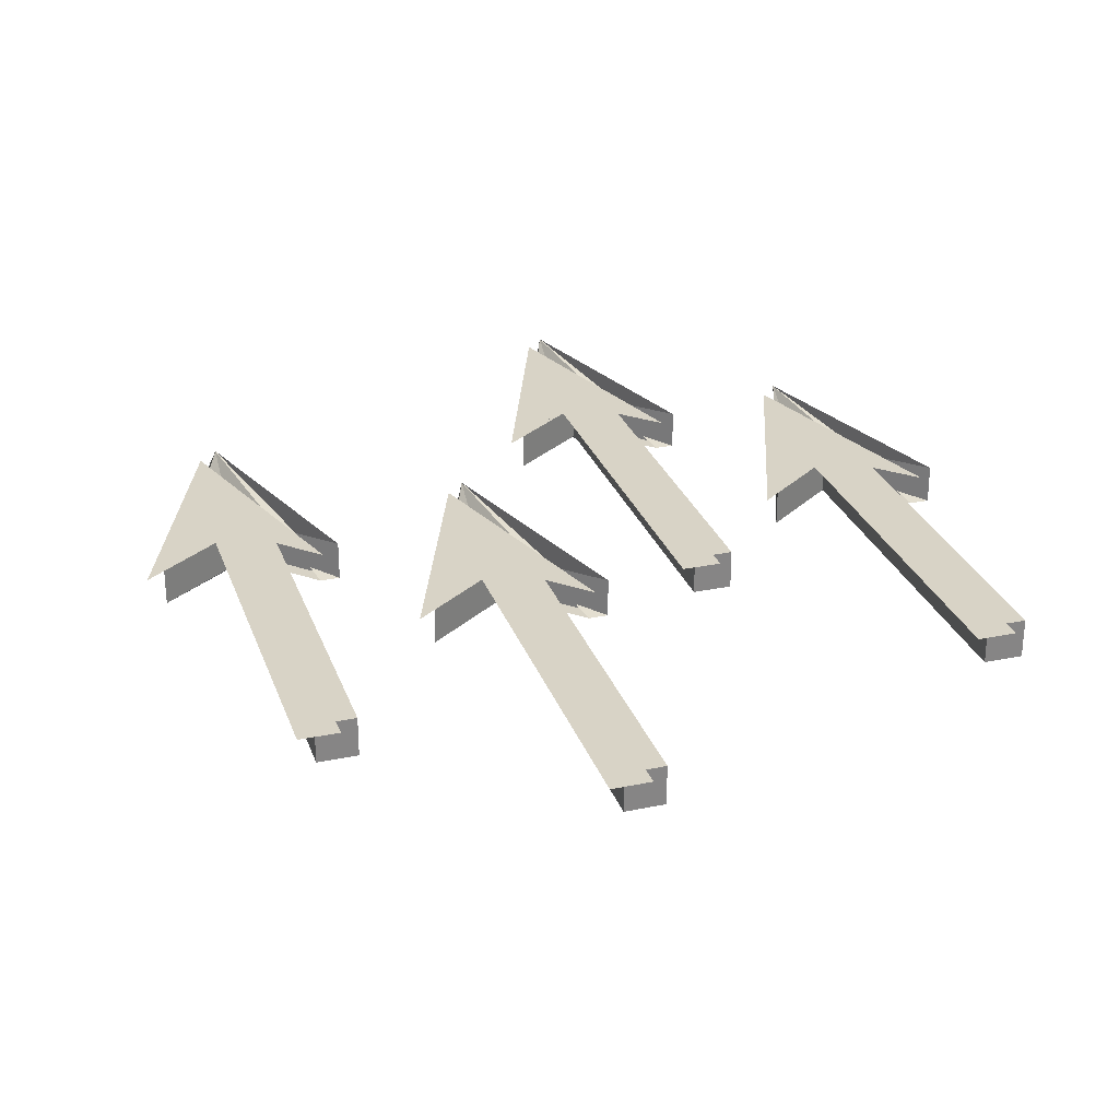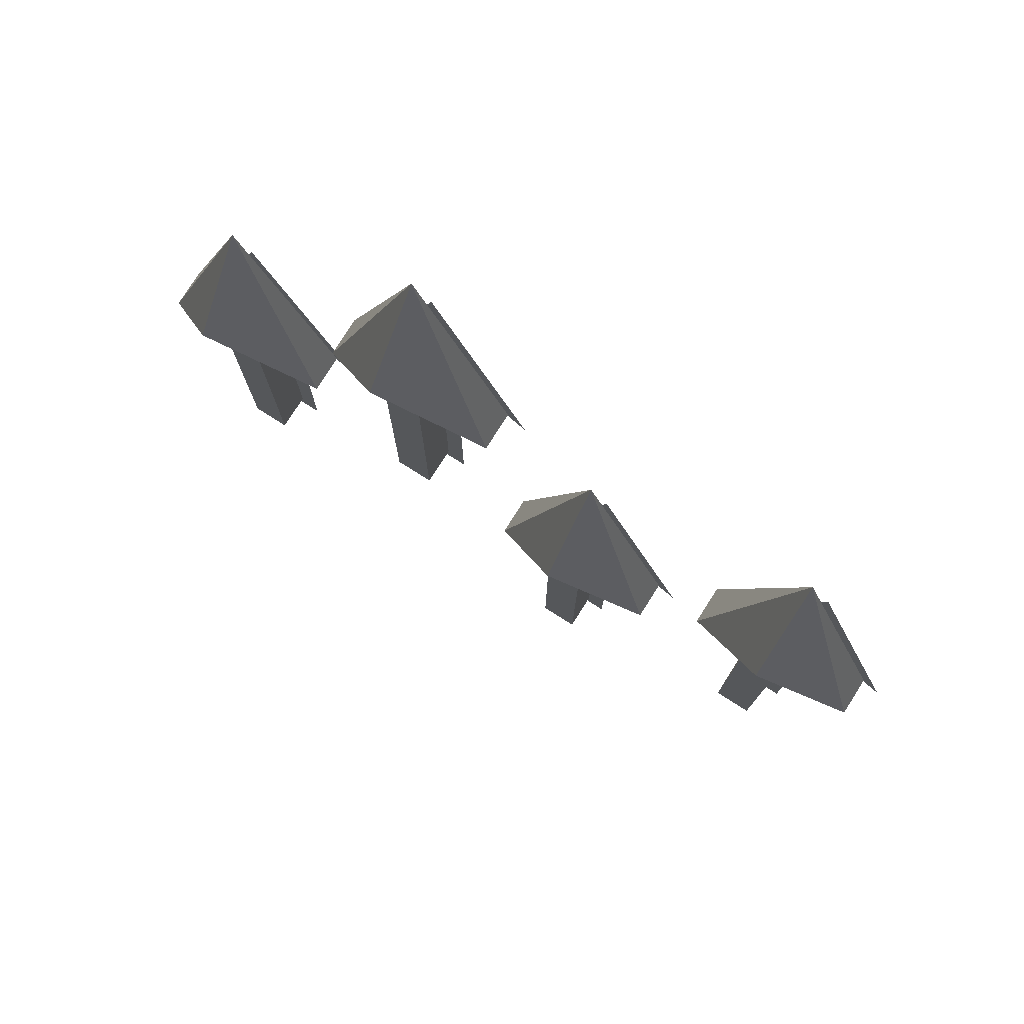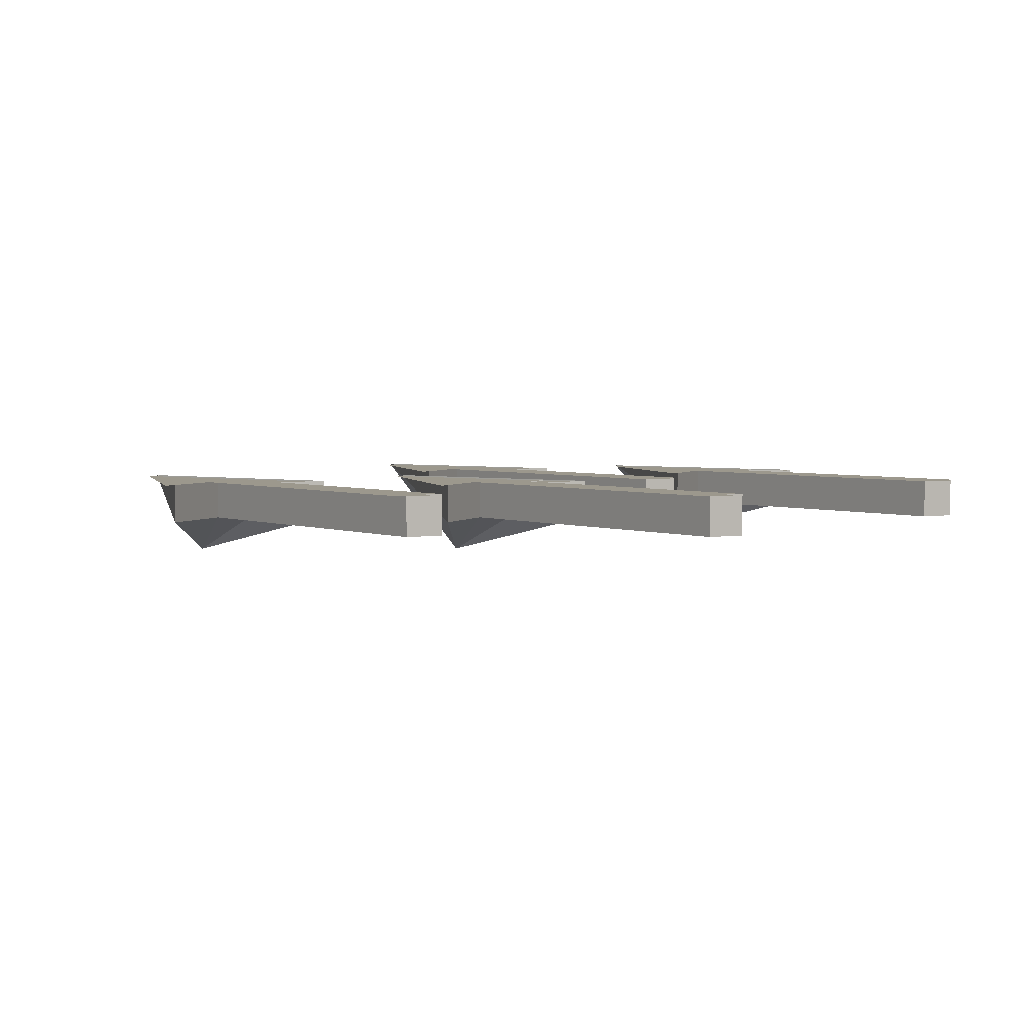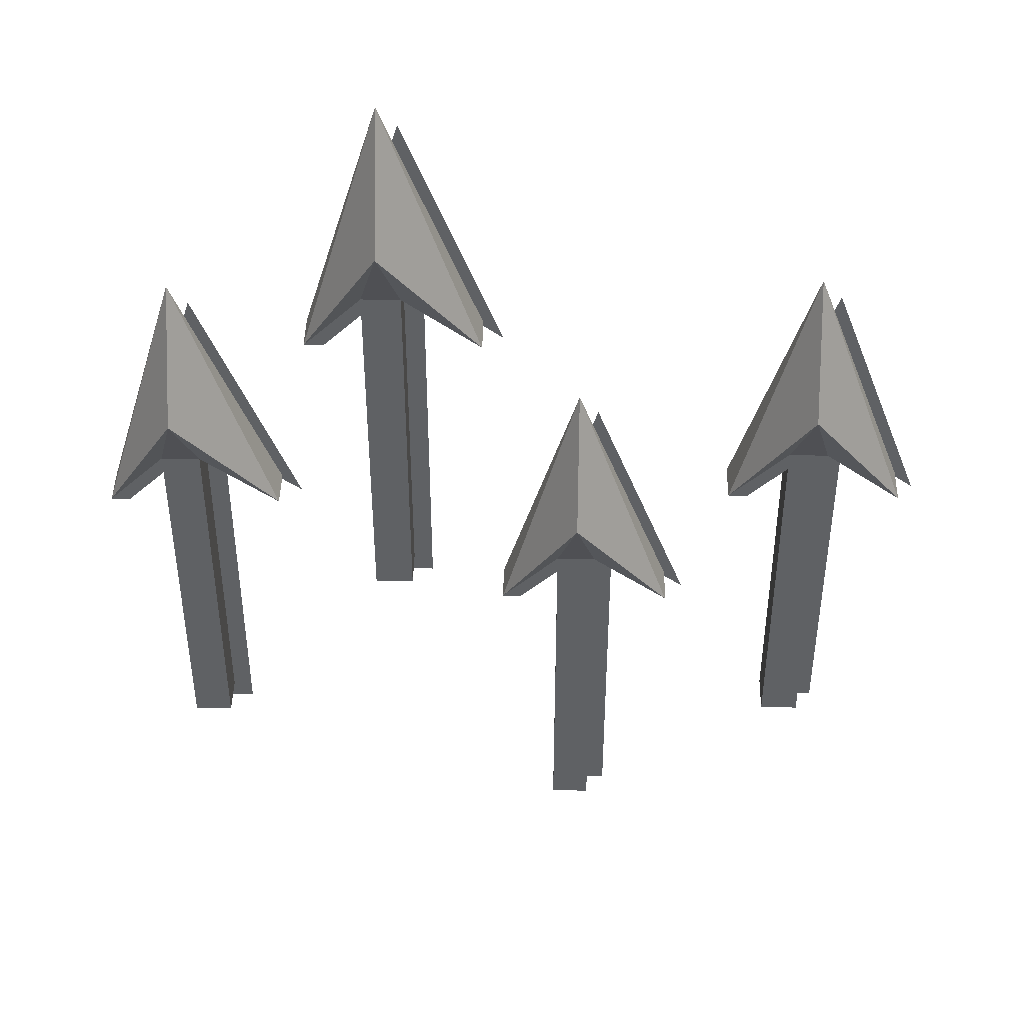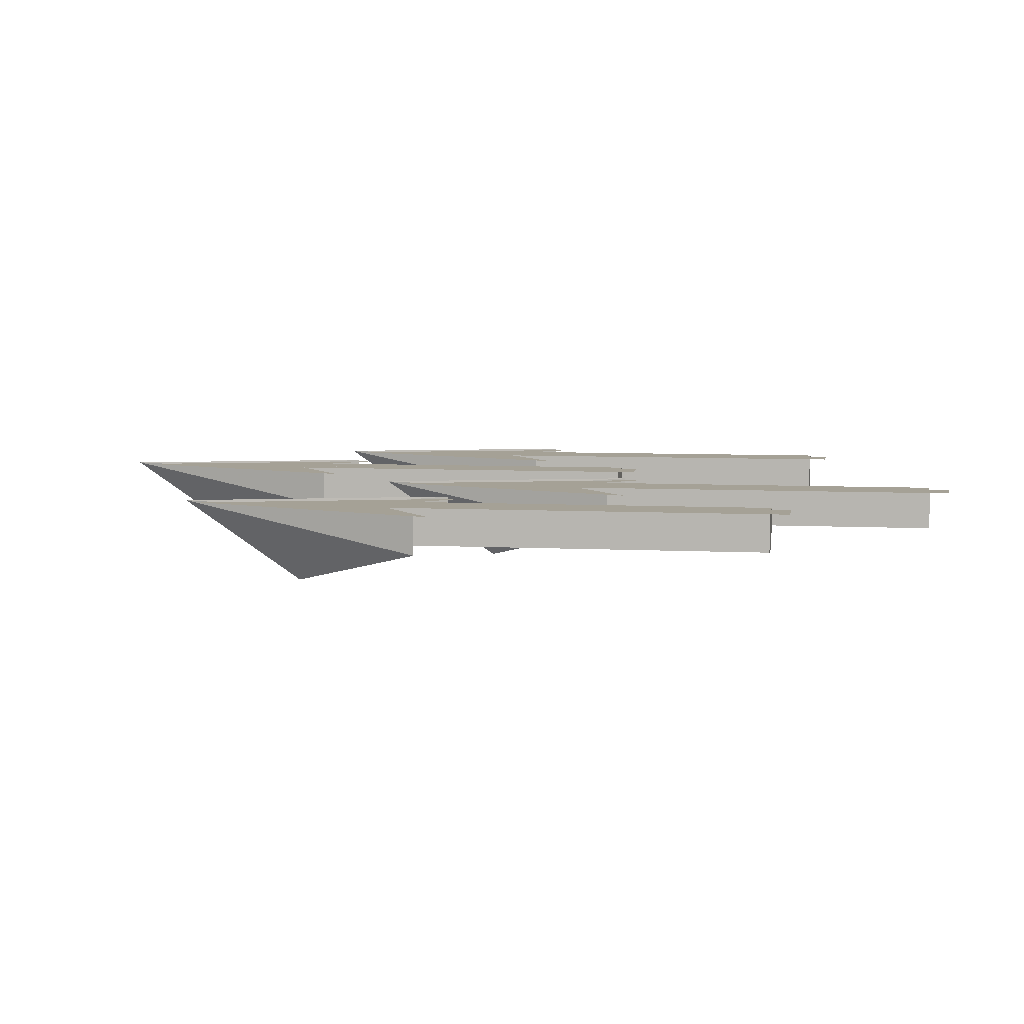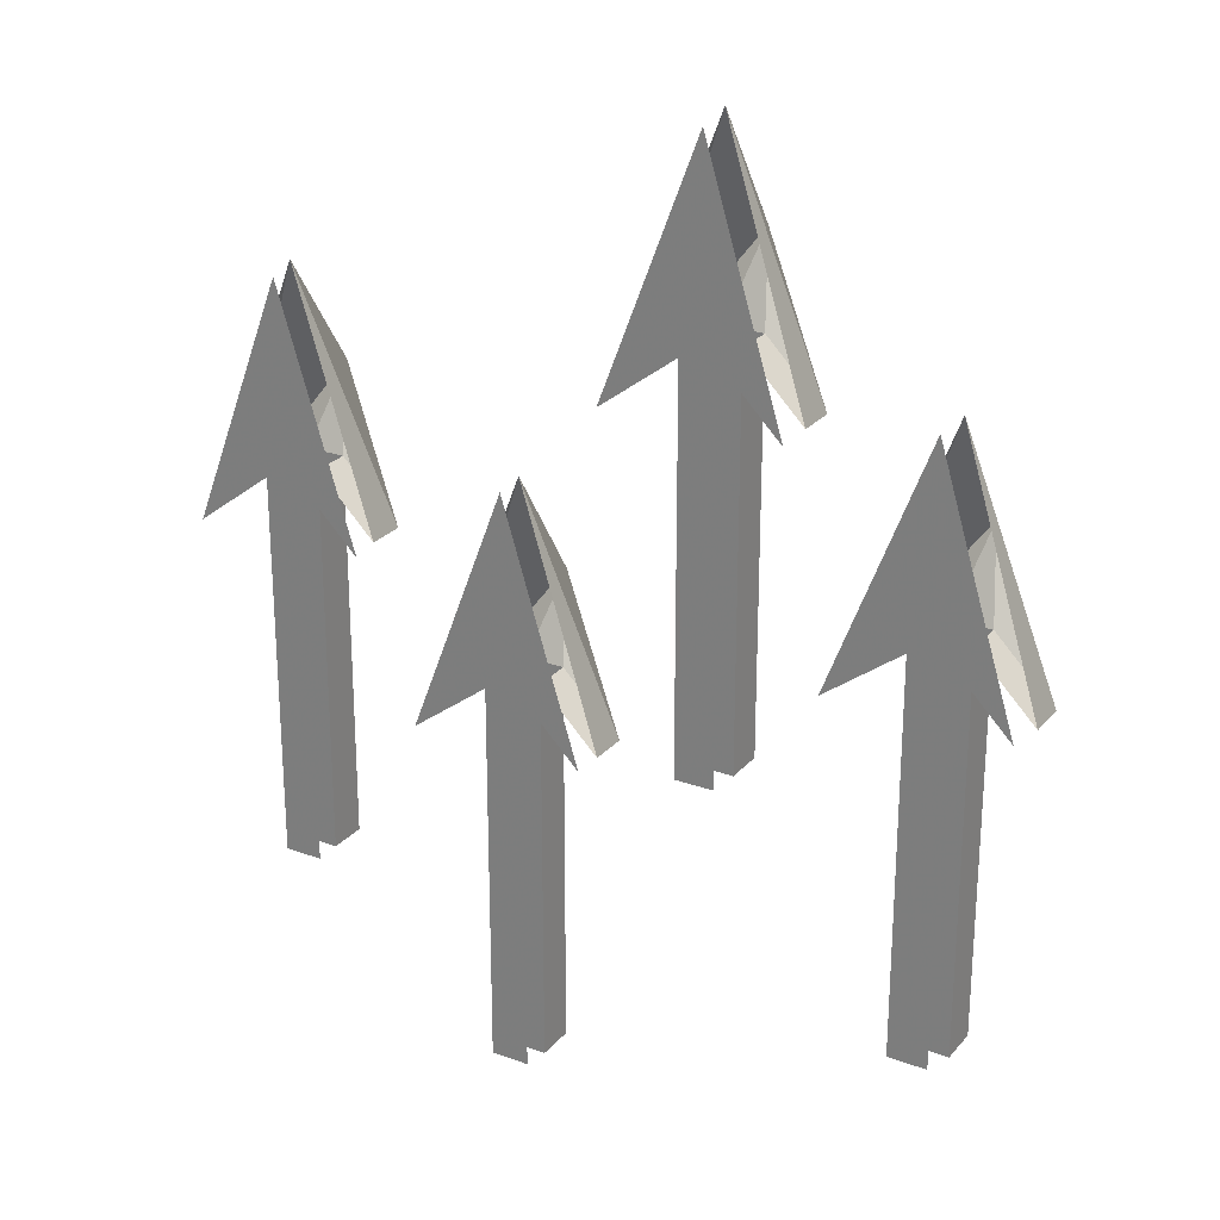
<metadata>
{"format":"obj","ext":"obj","renderer":"f3d","projection":"perspective","resolution":1024,"background":"white","views":[{"elev":27.8,"azim":162.4,"up":"+Y"},{"elev":78.3,"azim":32.4,"up":"+Z"},{"elev":3.1,"azim":146.0,"up":"+Y"},{"elev":44.3,"azim":1.4,"up":"+Z"},{"elev":6.1,"azim":99.3,"up":"+Y"},{"elev":25.1,"azim":-149.4,"up":"+Z"}]}
</metadata>
<code>
v -0.1719 0 0.1953
v -0.1406 0 0.25
v -0.1406 0 0.2969
v -0.1016 0 0.1953
v -0.1328 0 0.2188
v -0.1484 0 0.2188
v -0.1484 0 0.0625
v -0.1328 0 0.0625
v -0.1484 0 0.3047
v -0.1484 -0.03125 0.2578
v -0.1094 -0.01562 0.2031
v -0.1094 0 0.2031
v -0.1406 -0.01562 0.2266
v -0.1406 0 0.2266
v -0.1406 -0.01562 0.07031
v -0.1406 0 0.07031
v -0.1562 0 0.2266
v -0.1562 0 0.07031
v -0.1562 -0.01562 0.2266
v -0.1797 -0.01562 0.2031
v -0.1797 0 0.2031
v -0.1562 -0.01562 0.07031
v -0.1484 -0.01562 0.07031
v -0.1484 -0.01562 0.2266
v -0.1719 -0.01562 0.2031
v -0.08594 0 0.2812
v -0.05469 0 0.3359
v -0.05469 0 0.3828
v -0.01562 0 0.2812
v -0.04688 0 0.3047
v -0.0625 0 0.3047
v -0.0625 0 0.1484
v -0.04688 0 0.1484
v -0.0625 0 0.3906
v -0.0625 -0.03125 0.3438
v -0.02344 -0.01562 0.2891
v -0.02344 0 0.2891
v -0.05469 -0.01562 0.3125
v -0.05469 0 0.3125
v -0.05469 -0.01562 0.1562
v -0.05469 0 0.1562
v -0.07031 0 0.3125
v -0.07031 0 0.1562
v -0.07031 -0.01562 0.3125
v -0.09375 -0.01562 0.2891
v -0.09375 0 0.2891
v -0.07031 -0.01562 0.1562
v -0.0625 -0.01562 0.1562
v -0.0625 -0.01562 0.3125
v -0.08594 -0.01562 0.2891
v -0.007812 0 0.1406
v 0.02344 0 0.1953
v 0.02344 0 0.2422
v 0.0625 0 0.1406
v 0.03125 0 0.1641
v 0.01562 0 0.1641
v 0.01562 0 0.007812
v 0.03125 0 0.007812
v 0.01562 0 0.25
v 0.01562 -0.03125 0.2031
v 0.05469 -0.01562 0.1484
v 0.05469 0 0.1484
v 0.02344 -0.01562 0.1719
v 0.02344 0 0.1719
v 0.02344 -0.01562 0.01562
v 0.02344 0 0.01562
v 0.007812 0 0.1719
v 0.007812 0 0.01562
v 0.007812 -0.01562 0.1719
v -0.01562 -0.01562 0.1484
v -0.01562 0 0.1484
v 0.007812 -0.01562 0.01562
v 0.01562 -0.01562 0.01562
v 0.01562 -0.01562 0.1719
v -0.007812 -0.01562 0.1484
v 0.08594 0 0.2031
v 0.1172 0 0.2578
v 0.1172 0 0.3047
v 0.1562 0 0.2031
v 0.125 0 0.2266
v 0.1094 0 0.2266
v 0.1094 0 0.07031
v 0.125 0 0.07031
v 0.1094 0 0.3125
v 0.1094 -0.03125 0.2656
v 0.1484 -0.01562 0.2109
v 0.1484 0 0.2109
v 0.1172 -0.01562 0.2344
v 0.1172 0 0.2344
v 0.1172 -0.01562 0.07812
v 0.1172 0 0.07812
v 0.1016 0 0.2344
v 0.1016 0 0.07812
v 0.1016 -0.01562 0.2344
v 0.07812 -0.01562 0.2109
v 0.07812 0 0.2109
v 0.1016 -0.01562 0.07812
v 0.1094 -0.01562 0.07812
v 0.1094 -0.01562 0.2344
v 0.08594 -0.01562 0.2109
f 1 2 3
f 3 2 4
f 4 2 5
f 5 2 6
f 5 6 7
f 5 7 8
f 1 6 2
f 26 27 28
f 28 27 29
f 29 27 30
f 30 27 31
f 30 31 32
f 30 32 33
f 26 31 27
f 51 52 53
f 53 52 54
f 54 52 55
f 55 52 56
f 55 56 57
f 55 57 58
f 51 56 52
f 76 77 78
f 78 77 79
f 79 77 80
f 80 77 81
f 80 81 82
f 80 82 83
f 76 81 77
f 9 10 11
f 9 11 12
f 21 20 9
f 9 20 10
f 34 35 36
f 34 36 37
f 46 45 34
f 34 45 35
f 59 60 61
f 59 61 62
f 71 70 59
f 59 70 60
f 84 85 86
f 84 86 87
f 96 95 84
f 84 95 85
f 12 11 13
f 12 13 14
f 17 19 20
f 17 20 21
f 10 20 19
f 10 19 13
f 10 13 11
f 37 36 38
f 37 38 39
f 42 44 45
f 42 45 46
f 35 45 44
f 35 44 38
f 35 38 36
f 62 61 63
f 62 63 64
f 67 69 70
f 67 70 71
f 60 70 69
f 60 69 63
f 60 63 61
f 87 86 88
f 87 88 89
f 92 94 95
f 92 95 96
f 85 95 94
f 85 94 88
f 85 88 86
f 14 13 15
f 14 15 16
f 14 16 17
f 17 16 18
f 17 18 19
f 22 15 13
f 22 13 19
f 22 19 18
f 22 18 15
f 15 18 16
f 39 38 40
f 39 40 41
f 39 41 42
f 42 41 43
f 42 43 44
f 47 40 38
f 47 38 44
f 47 44 43
f 47 43 40
f 40 43 41
f 64 63 65
f 64 65 66
f 64 66 67
f 67 66 68
f 67 68 69
f 72 65 63
f 72 63 69
f 72 69 68
f 72 68 65
f 65 68 66
f 89 88 90
f 89 90 91
f 89 91 92
f 92 91 93
f 92 93 94
f 97 90 88
f 97 88 94
f 97 94 93
f 97 93 90
f 90 93 91
f 22 23 24
f 22 24 19
f 47 48 49
f 47 49 44
f 72 73 74
f 72 74 69
f 97 98 99
f 97 99 94
f 19 24 25
f 19 25 20
f 20 25 9
f 20 9 9
f 44 49 50
f 44 50 45
f 45 50 34
f 45 34 34
f 69 74 75
f 69 75 70
f 70 75 59
f 70 59 59
f 94 99 100
f 94 100 95
f 95 100 84
f 95 84 84

</code>
